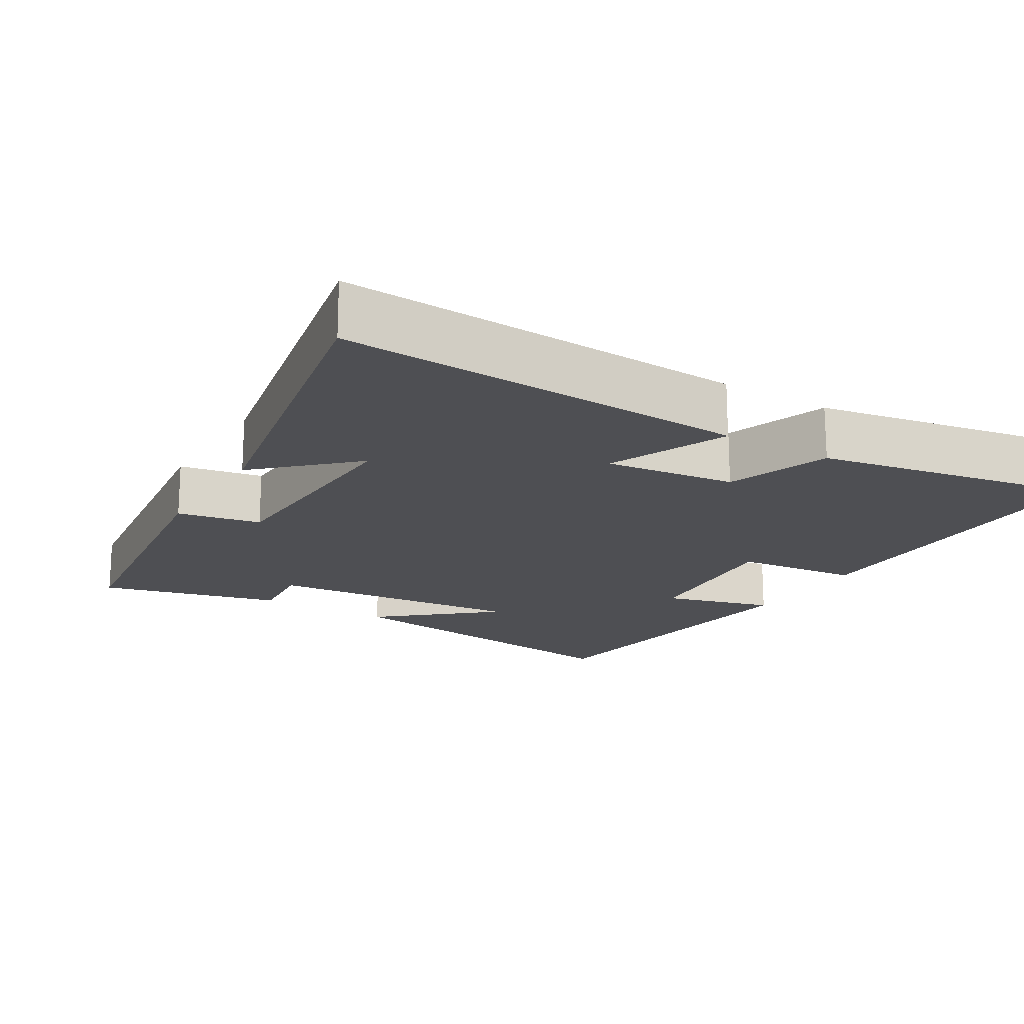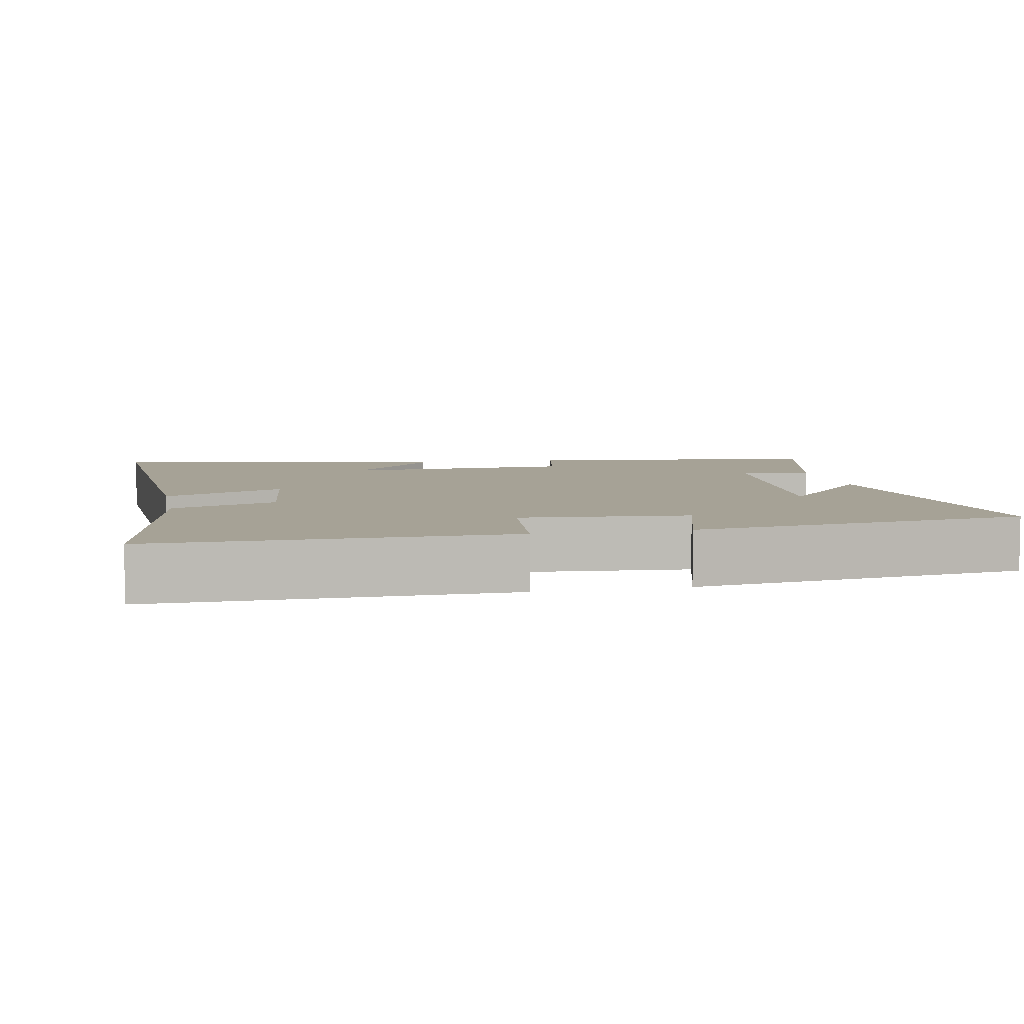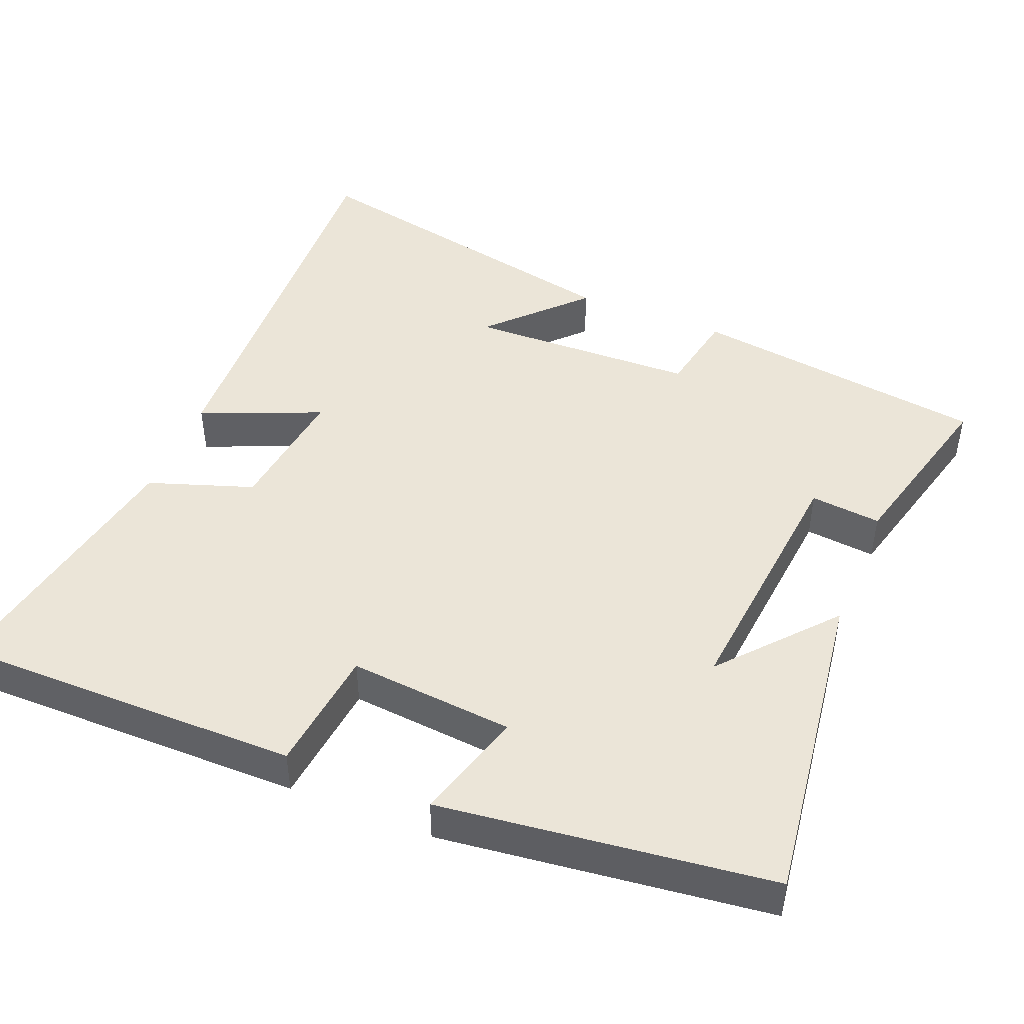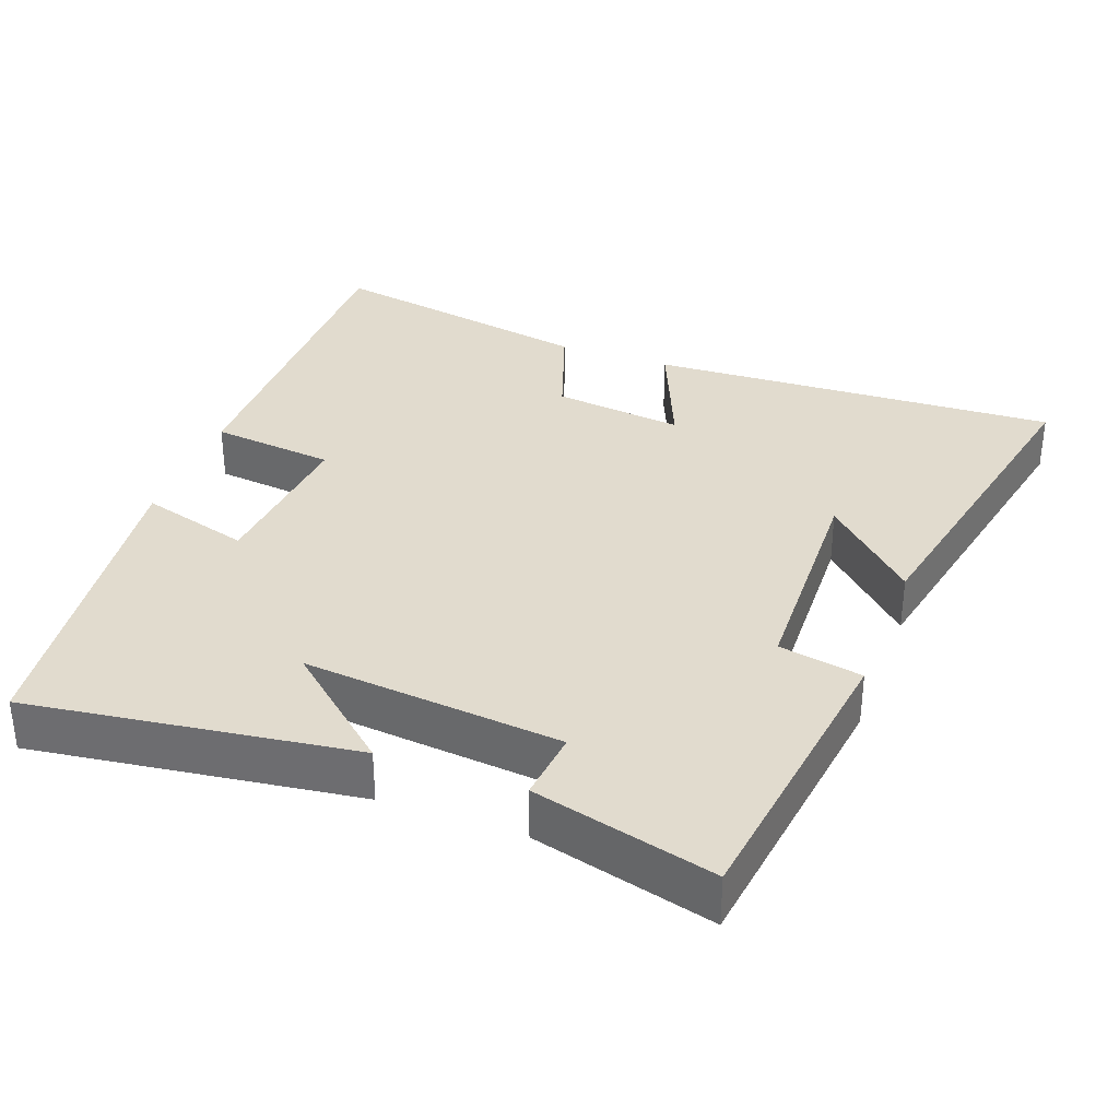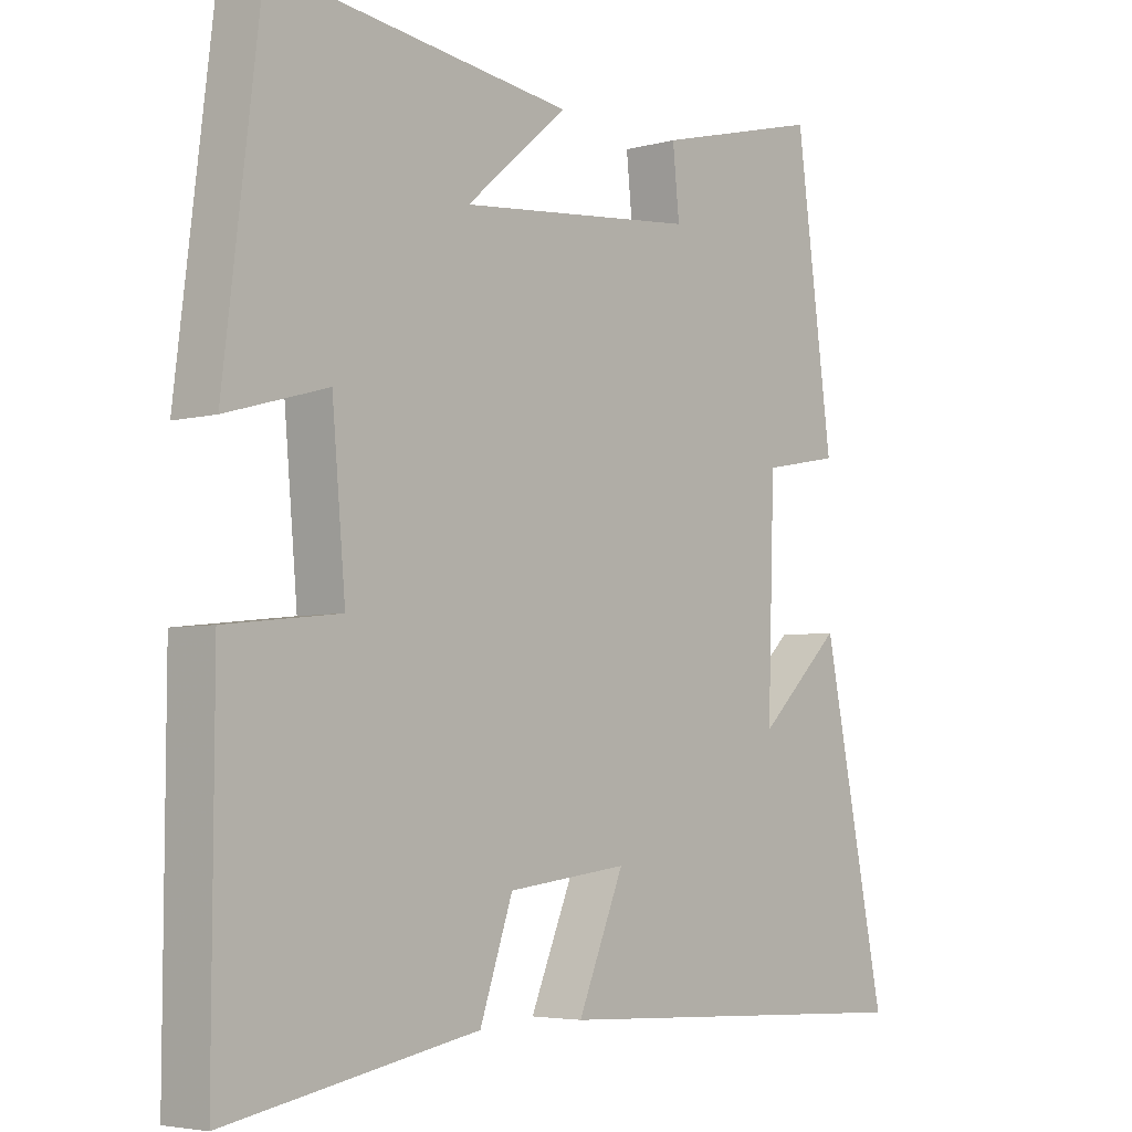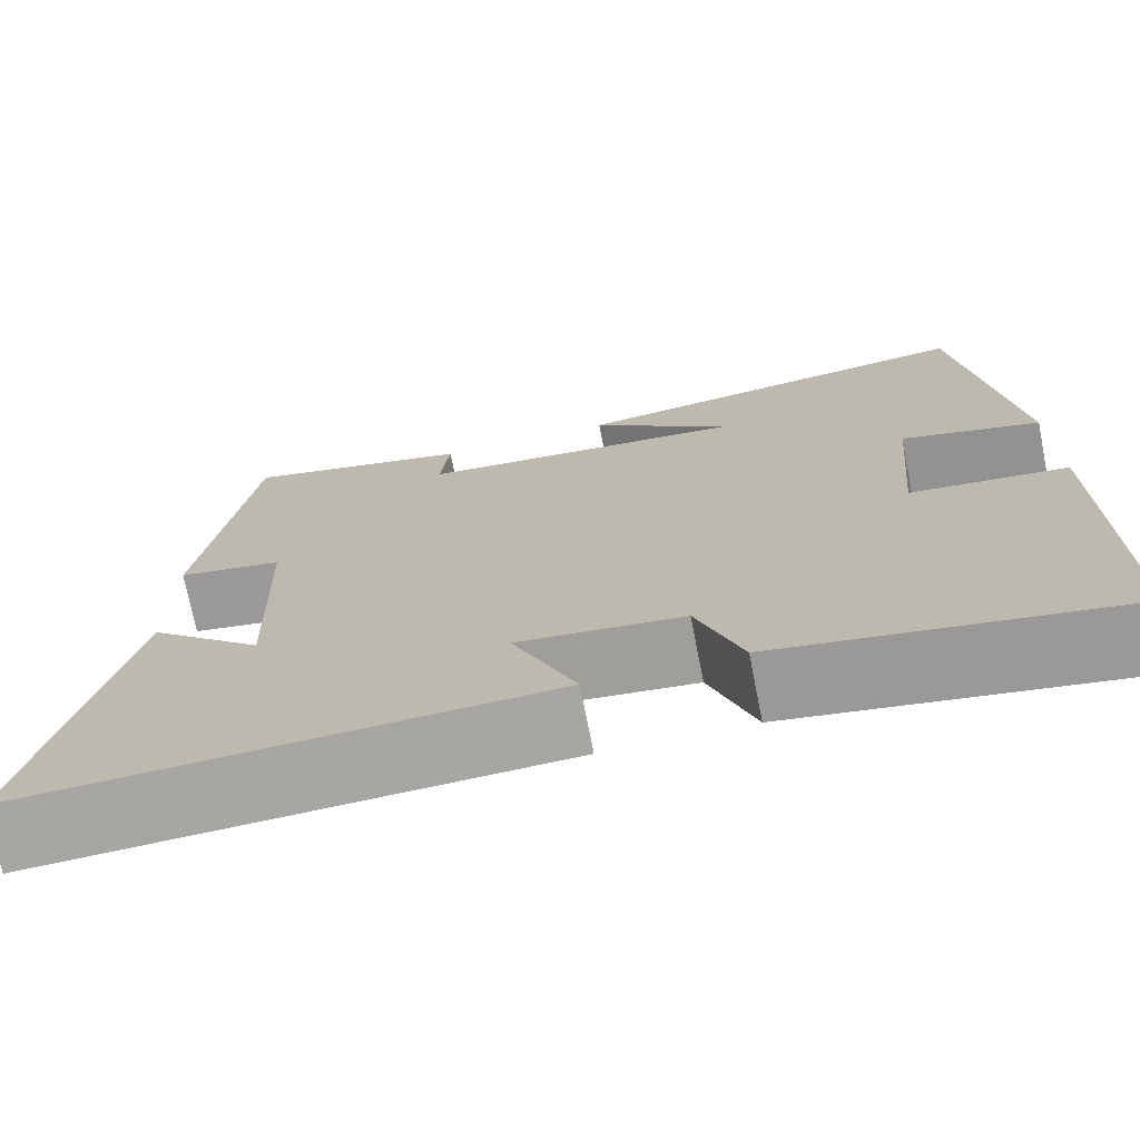
<metadata>
{"format":"obj","ext":"obj","renderer":"f3d","projection":"perspective","resolution":1024,"background":"white","views":[{"elev":-18.1,"azim":148.6,"up":"+Y"},{"elev":6.3,"azim":-101.6,"up":"+Y"},{"elev":45.8,"azim":-67.8,"up":"+Y"},{"elev":33.8,"azim":20.3,"up":"+Y"},{"elev":-4.5,"azim":-48.9,"up":"+Z"},{"elev":-73.4,"azim":-168.8,"up":"+Z"}]}
</metadata>
<code>
v -0.445 0.07 0.561
v 0.002 0.07 0.5
v -0.15 0.07 0.369
v 0.206 0.07 0.403
v 0.196 0.07 0.5
v 0.445 0.07 0.564
v 0.5 0.07 0.156
v 0.385 0.07 0.134
v 0.375 0.07 -0.18
v 0.5 0.07 -0.06
v 0.596 0.07 -0.527
v 0.031 0.07 -0.5
v 0.1 0.07 -0.335
v -0.08 0.07 -0.357
v -0.129 0.07 -0.5
v -0.502 0.07 -0.569
v -0.5 0.07 -0.093
v -0.329 0.07 -0.074
v -0.349 0.07 0.152
v -0.5 0.07 0.109
v -0.445 0 0.561
v 0.002 0 0.5
v -0.15 0 0.369
v 0.206 0 0.403
v 0.196 0 0.5
v 0.445 0 0.564
v 0.5 0 0.156
v 0.385 0 0.134
v 0.375 0 -0.18
v 0.5 0 -0.06
v 0.596 0 -0.527
v 0.031 0 -0.5
v 0.1 0 -0.335
v -0.08 0 -0.357
v -0.129 0 -0.5
v -0.502 0 -0.569
v -0.5 0 -0.093
v -0.329 0 -0.074
v -0.349 0 0.152
v -0.5 0 0.109
f 19 20 1
f 15 16 17 18
f 14 15 18 19
f 13 14 19 1
f 11 12 13
f 9 10 11
f 9 11 13 1
f 5 6 7 8
f 4 5 8 9
f 3 4 9
f 1 2 3
f 1 3 9
f 21 40 39
f 38 37 36 35
f 39 38 35 34
f 21 39 34 33
f 33 32 31
f 31 30 29
f 21 33 31 29
f 28 27 26 25
f 29 28 25 24
f 29 24 23
f 23 22 21
f 29 23 21
f 1 21 22 2
f 2 22 23 3
f 3 23 24 4
f 4 24 25 5
f 5 25 26 6
f 6 26 27 7
f 7 27 28 8
f 8 28 29 9
f 9 29 30 10
f 10 30 31 11
f 11 31 32 12
f 12 32 33 13
f 13 33 34 14
f 14 34 35 15
f 15 35 36 16
f 16 36 37 17
f 17 37 38 18
f 18 38 39 19
f 19 39 40 20
f 20 40 21 1

</code>
